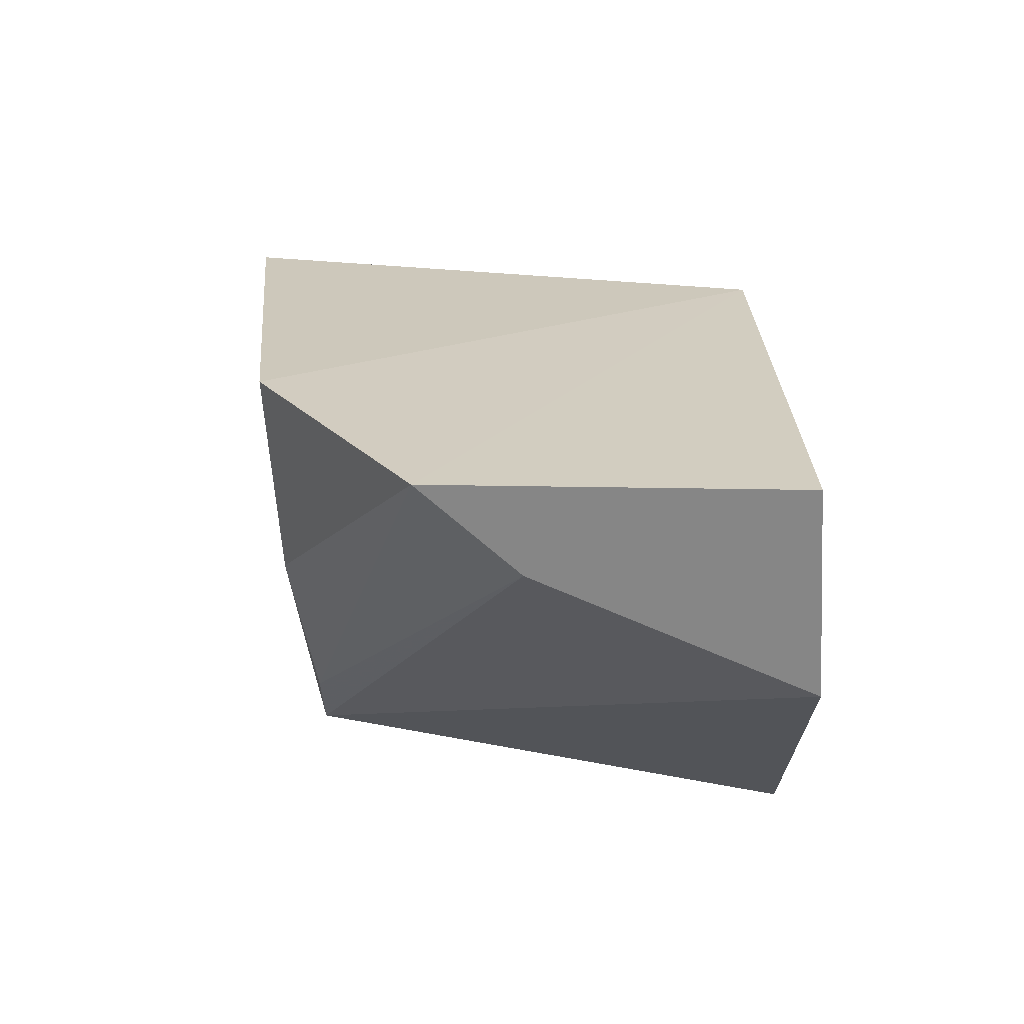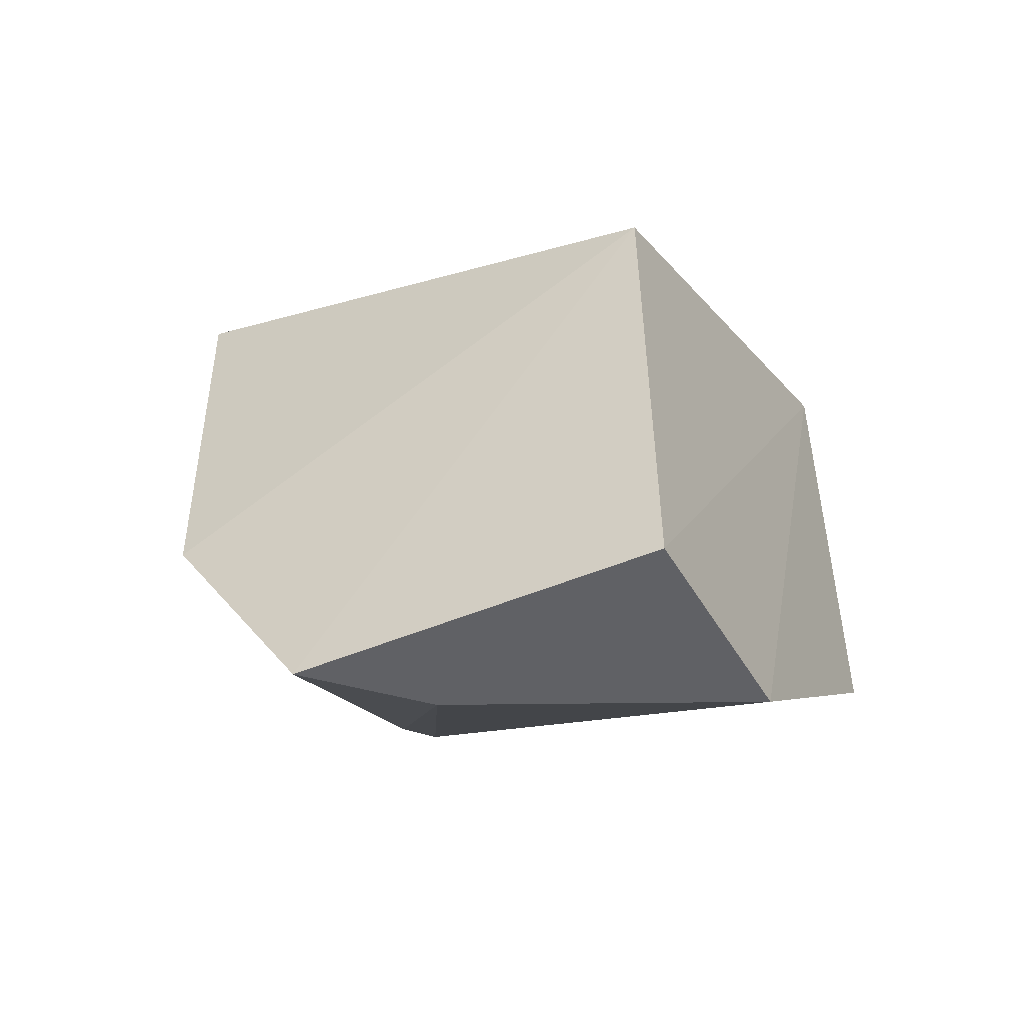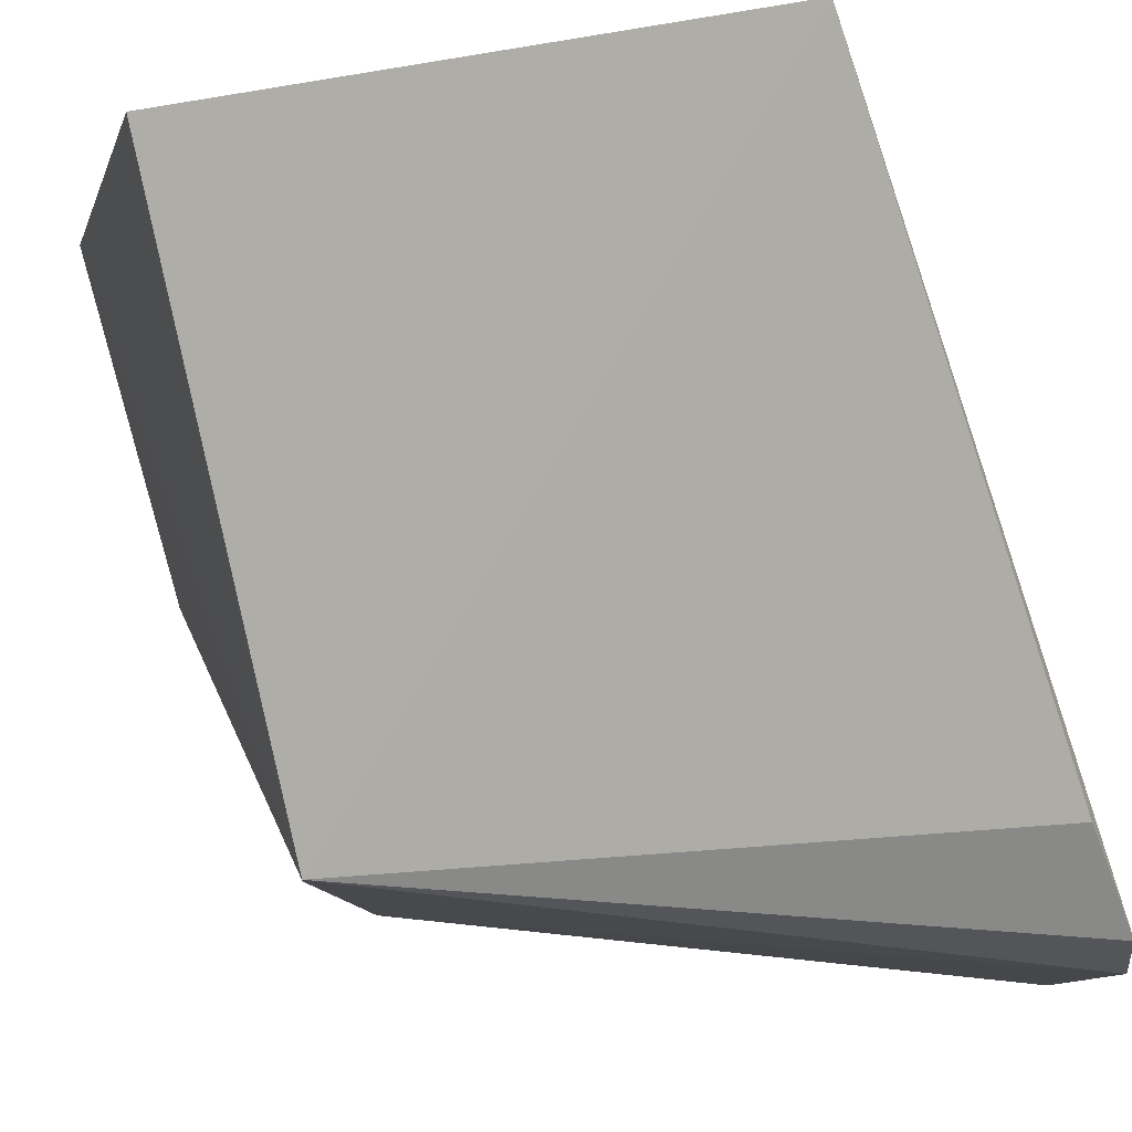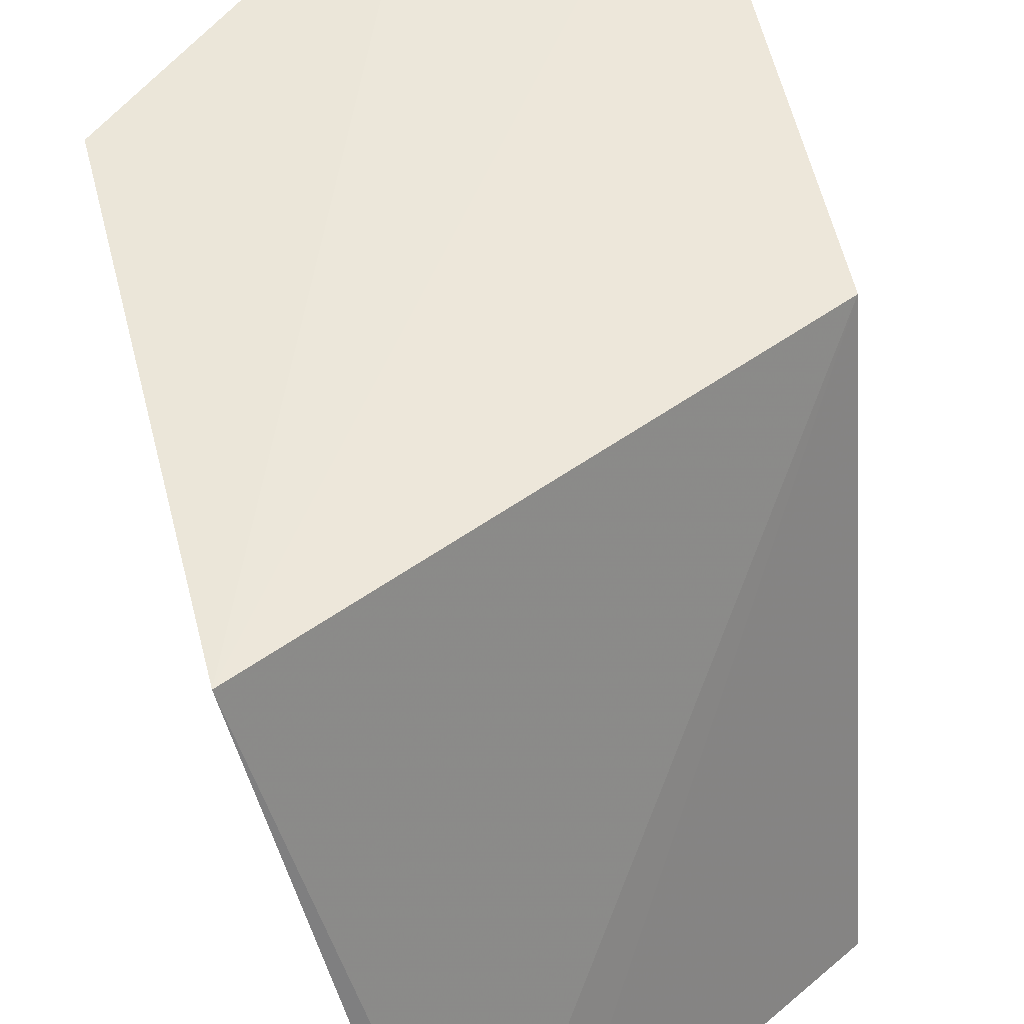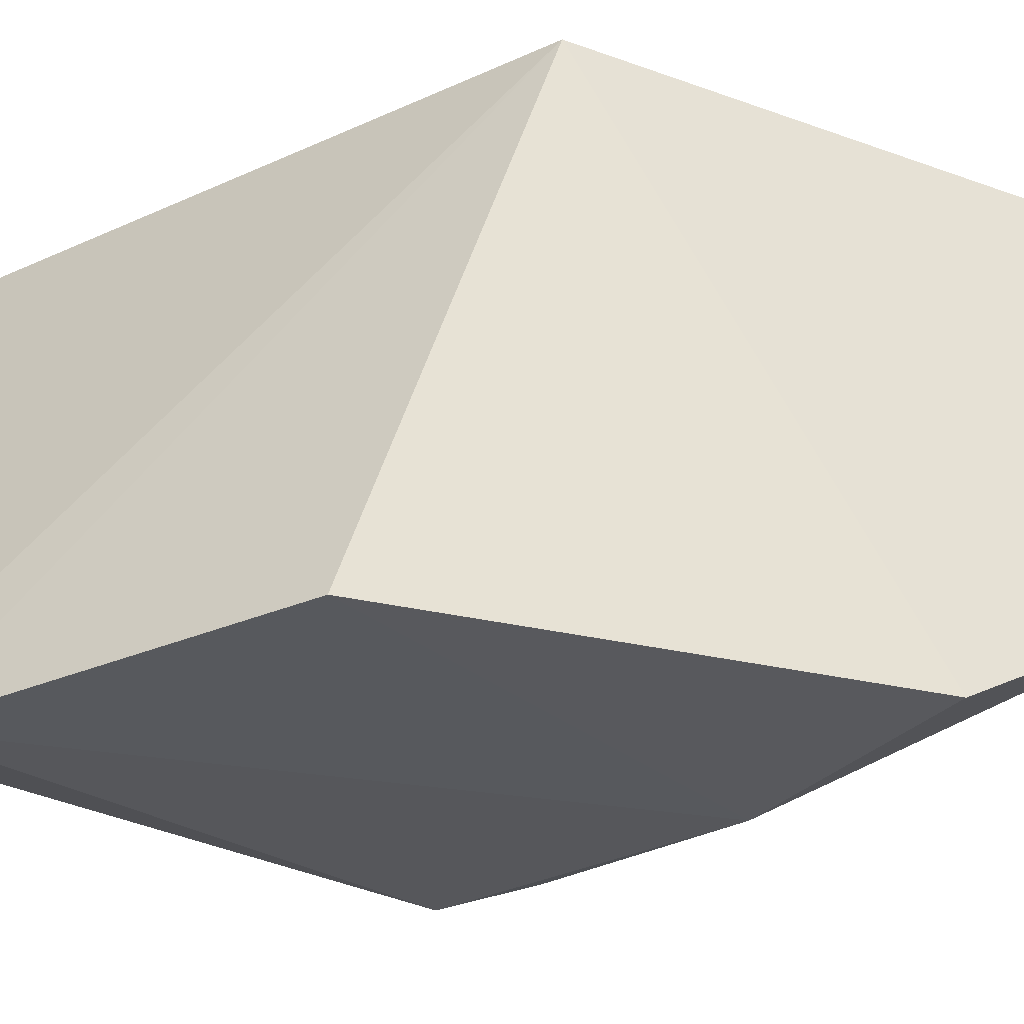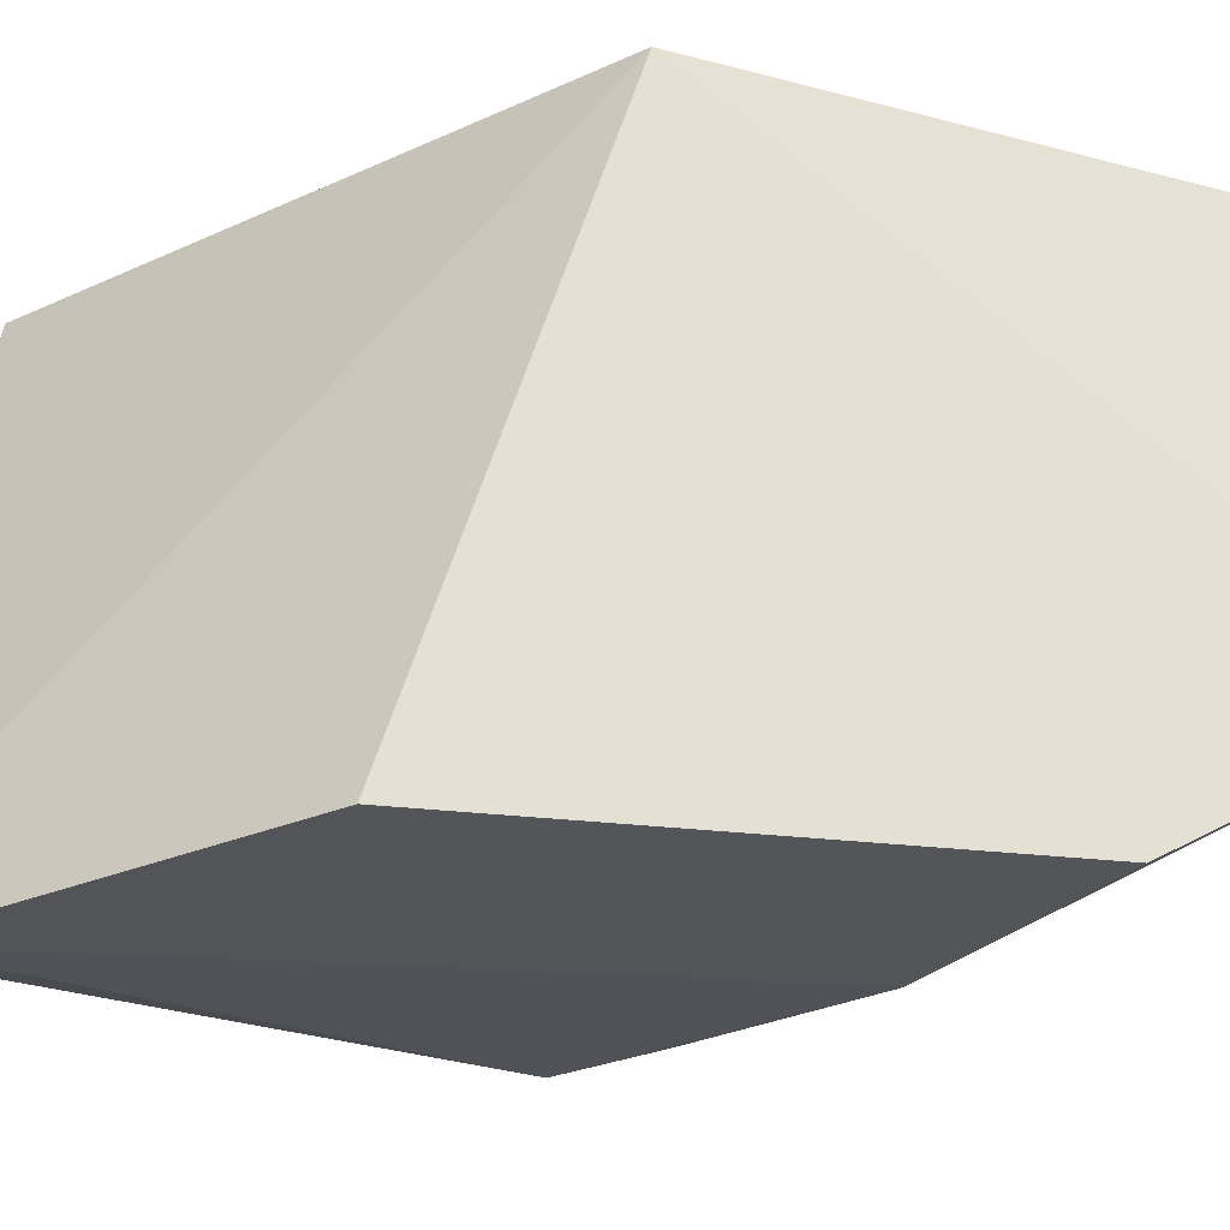
<metadata>
{"format":"obj","ext":"obj","renderer":"f3d","projection":"perspective","resolution":1024,"background":"white","views":[{"elev":-62.1,"azim":92.0,"up":"+Z"},{"elev":-49.1,"azim":117.8,"up":"+Z"},{"elev":-7.6,"azim":-60.2,"up":"+Y"},{"elev":48.7,"azim":-14.1,"up":"+Y"},{"elev":-35.0,"azim":59.2,"up":"+Y"},{"elev":-29.1,"azim":62.8,"up":"+Y"}]}
</metadata>
<code>
v -0.2427 -0.2427 0.003154
v -0.2313 -0.201 -0.1416
v -0.2411 -0.132 -0.03151
v -0.3408 -0.1287 0.01772
v -0.331 -0.2298 -0.06244
v -0.278 -0.1276 -0.1416
v -0.3142 -0.2384 0.04255
v -0.2333 -0.2333 -0.09088
v -0.2348 -0.1288 -0.1416
v -0.3404 -0.1285 -0.08531
v -0.2504 -0.1819 -0.1416
v -0.3026 -0.242 0.0372
v -0.3214 -0.2249 0.04046
v -0.278 -0.2326 -0.08542
v -0.3156 -0.2293 -0.07289
f 7 3 4
f 8 2 3
f 8 3 1
f 9 3 2
f 9 2 6
f 9 6 4
f 9 4 3
f 10 6 5
f 10 5 4
f 10 4 6
f 11 6 2
f 11 5 6
f 12 1 3
f 12 3 7
f 12 7 5
f 13 7 4
f 13 4 5
f 13 5 7
f 14 2 8
f 14 8 1
f 14 12 5
f 14 1 12
f 15 11 2
f 15 5 11
f 15 14 5
f 15 2 14

</code>
